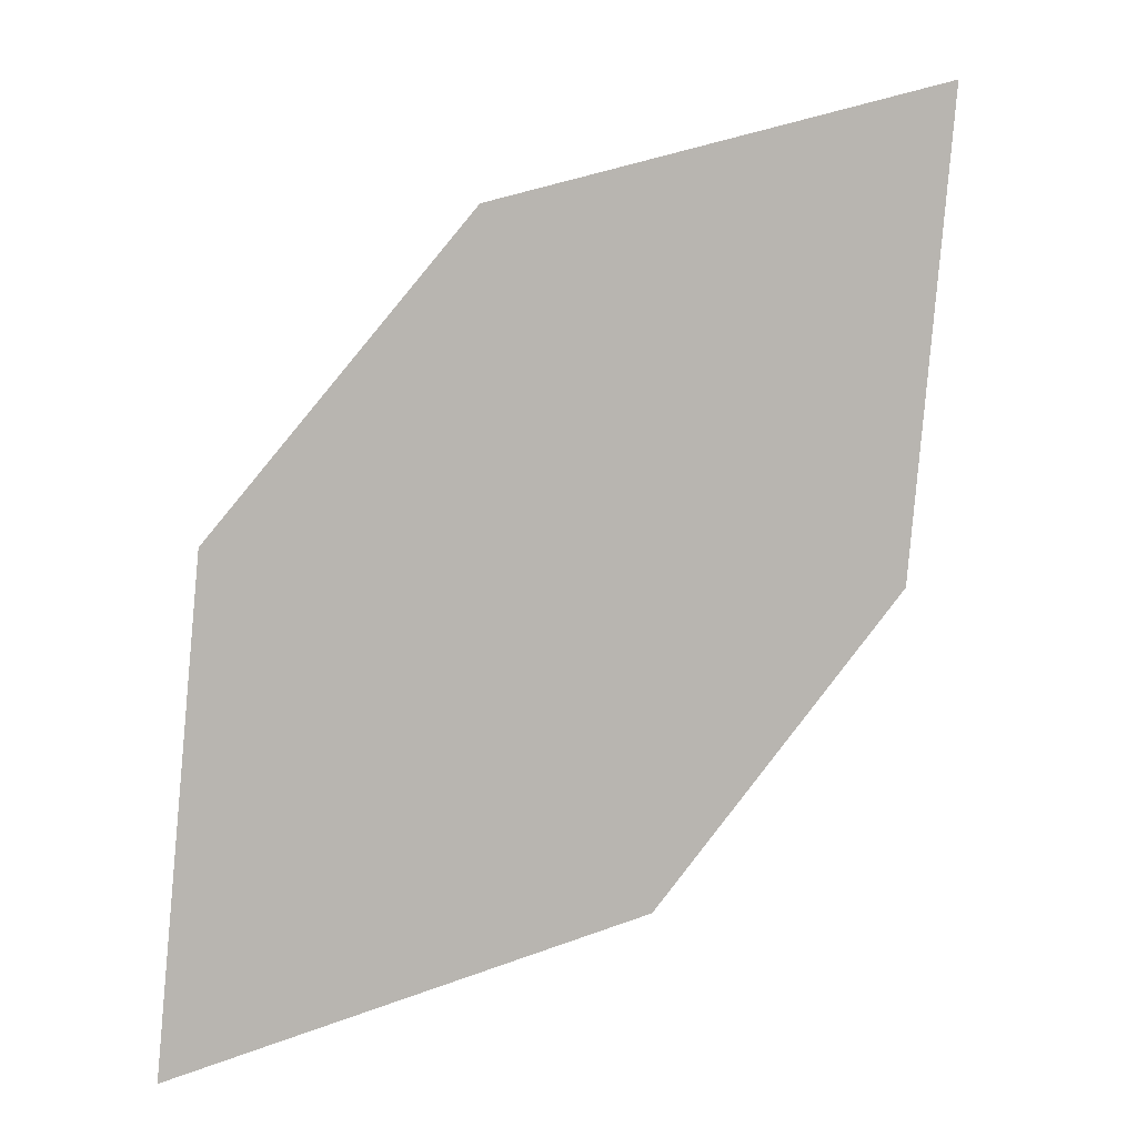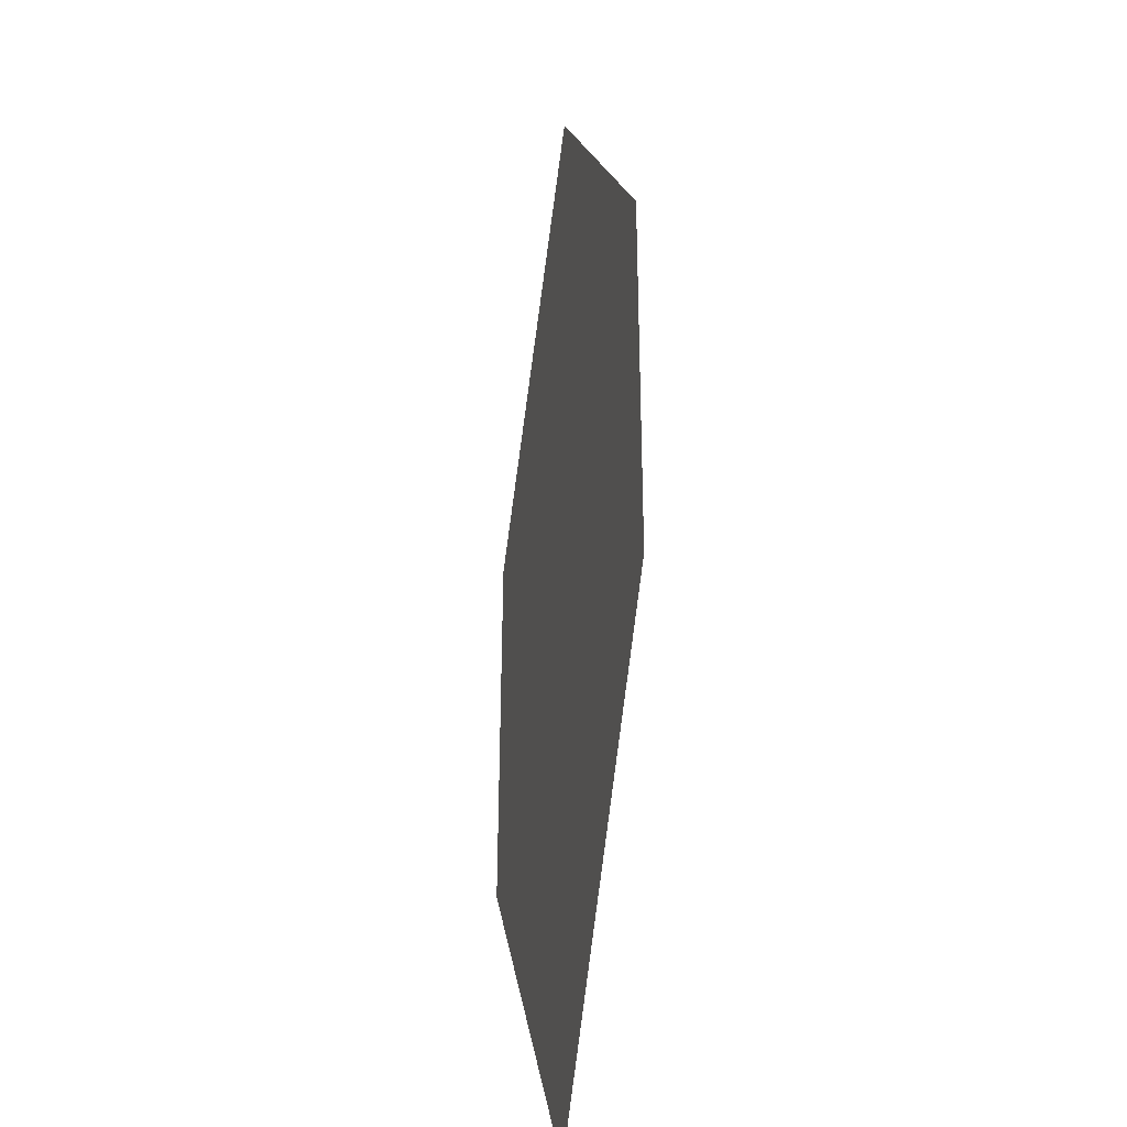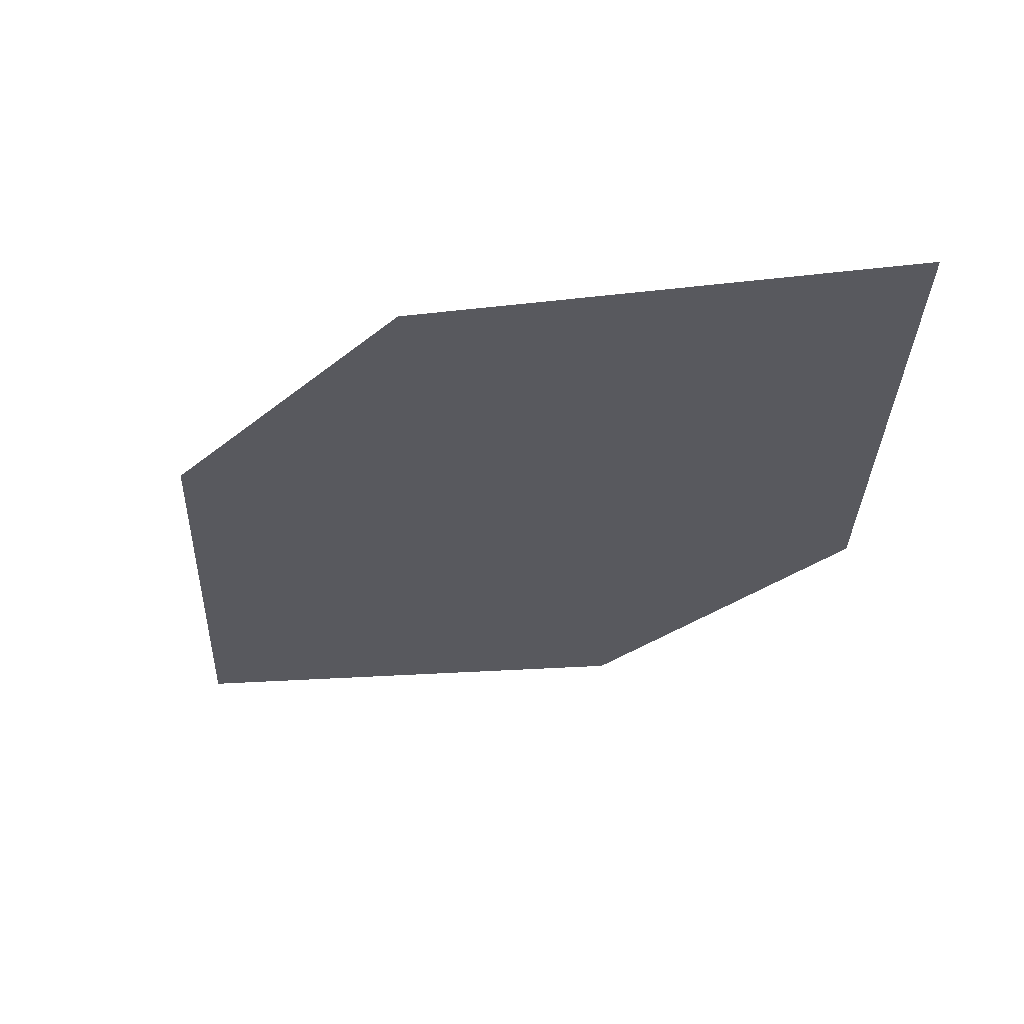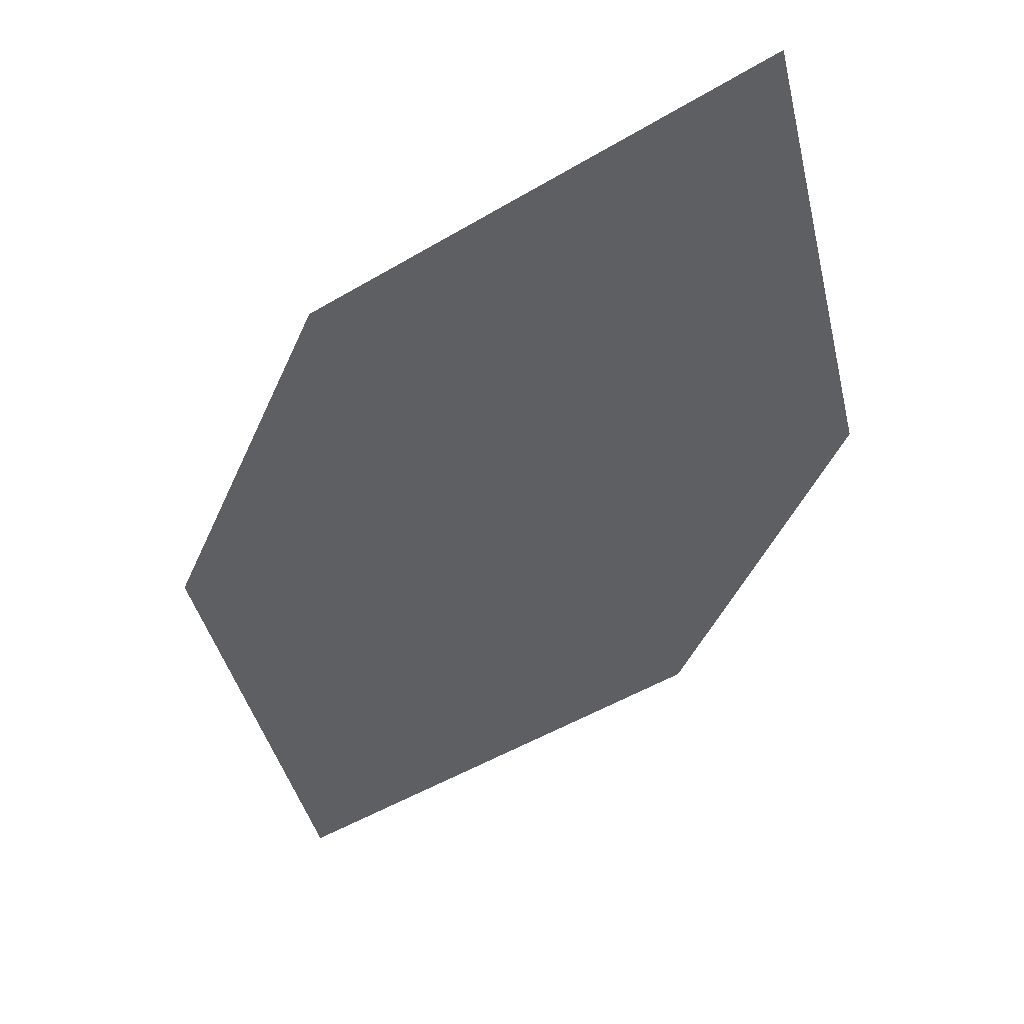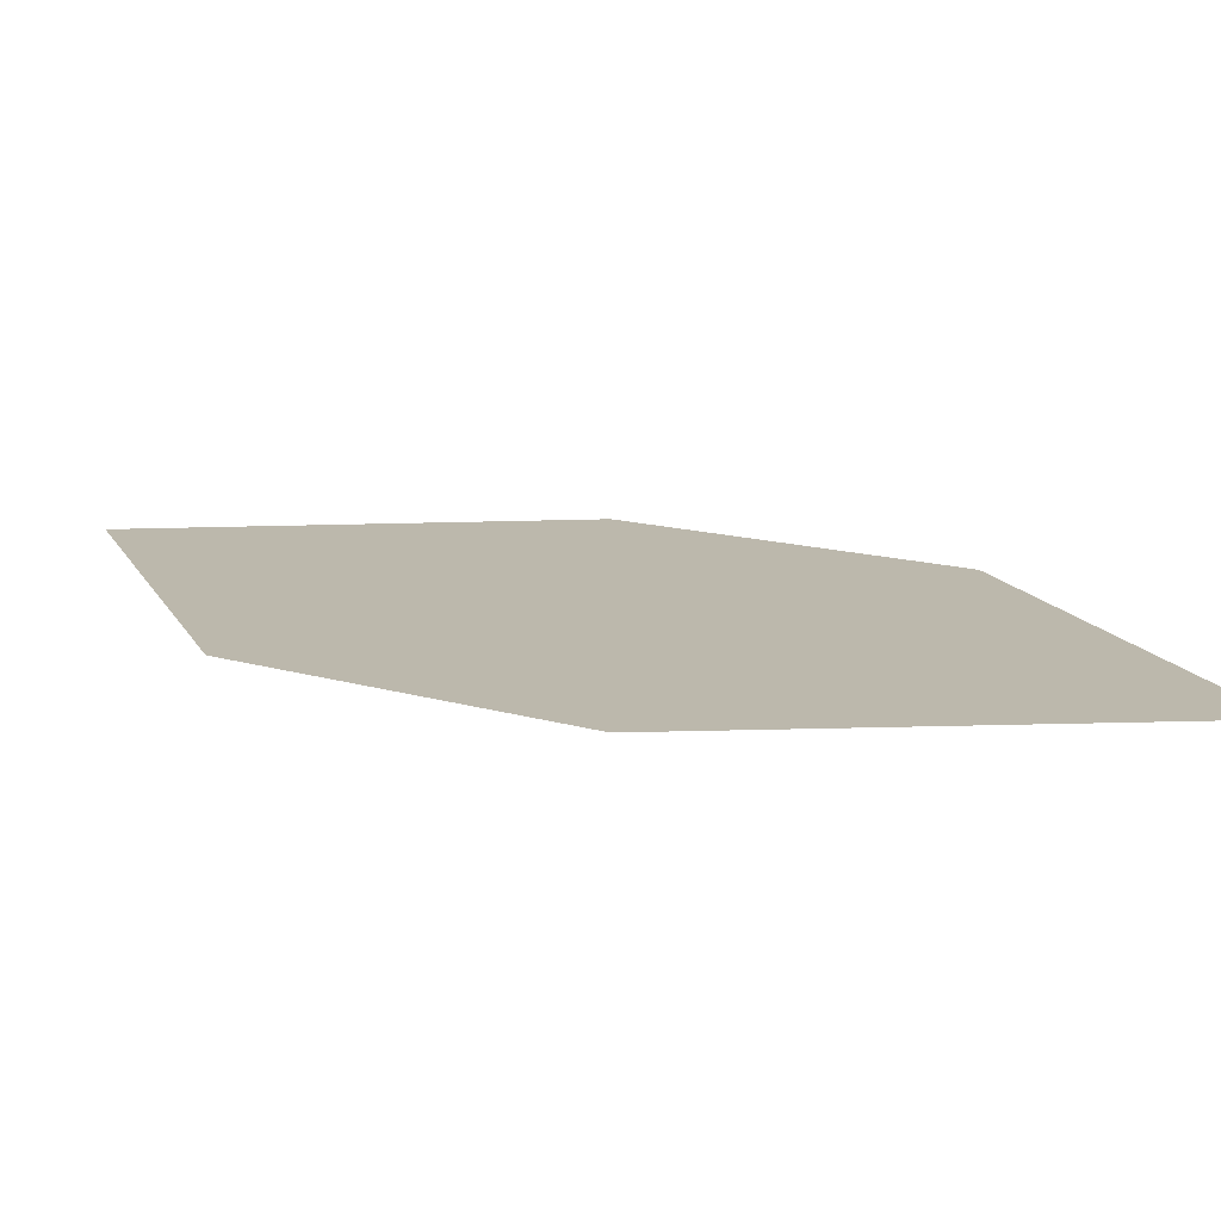
<metadata>
{"format":"obj","ext":"obj","renderer":"f3d","projection":"perspective","resolution":1024,"background":"white","views":[{"elev":-1.5,"azim":165.9,"up":"+Y"},{"elev":-76.3,"azim":-96.8,"up":"+Y"},{"elev":51.1,"azim":-170.0,"up":"+Y"},{"elev":-48.4,"azim":-163.7,"up":"+Z"},{"elev":5.9,"azim":163.7,"up":"+Z"}]}
</metadata>
<code>
o leaves.208
v 0.05618 -0.1351 2.266
v 0.05897 -0.1827 2.272
v 0.1295 -0.2271 2.274
v 0.1023 -0.1489 2.265
v 0.1267 -0.1796 2.268
v 0.08341 -0.2133 2.275
f 1 2 6 3
f 1 3 5 4

</code>
